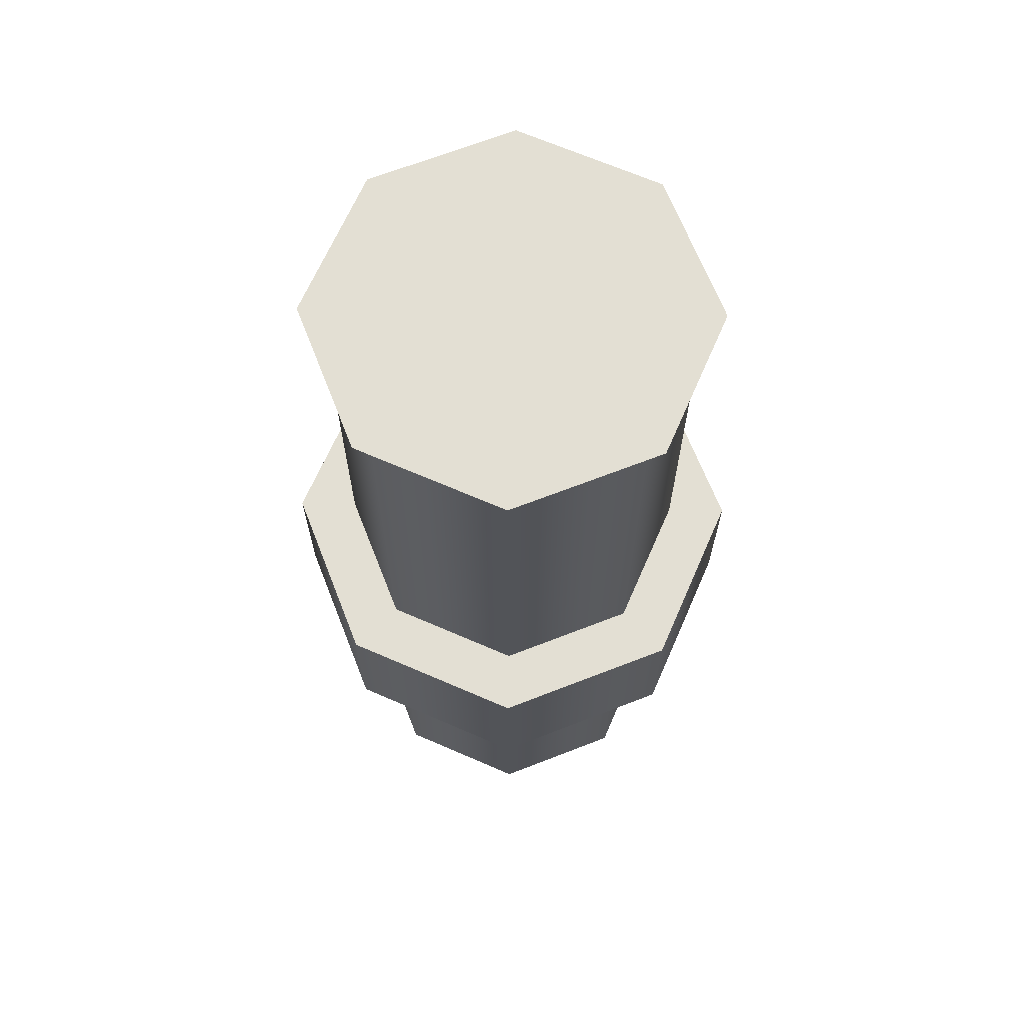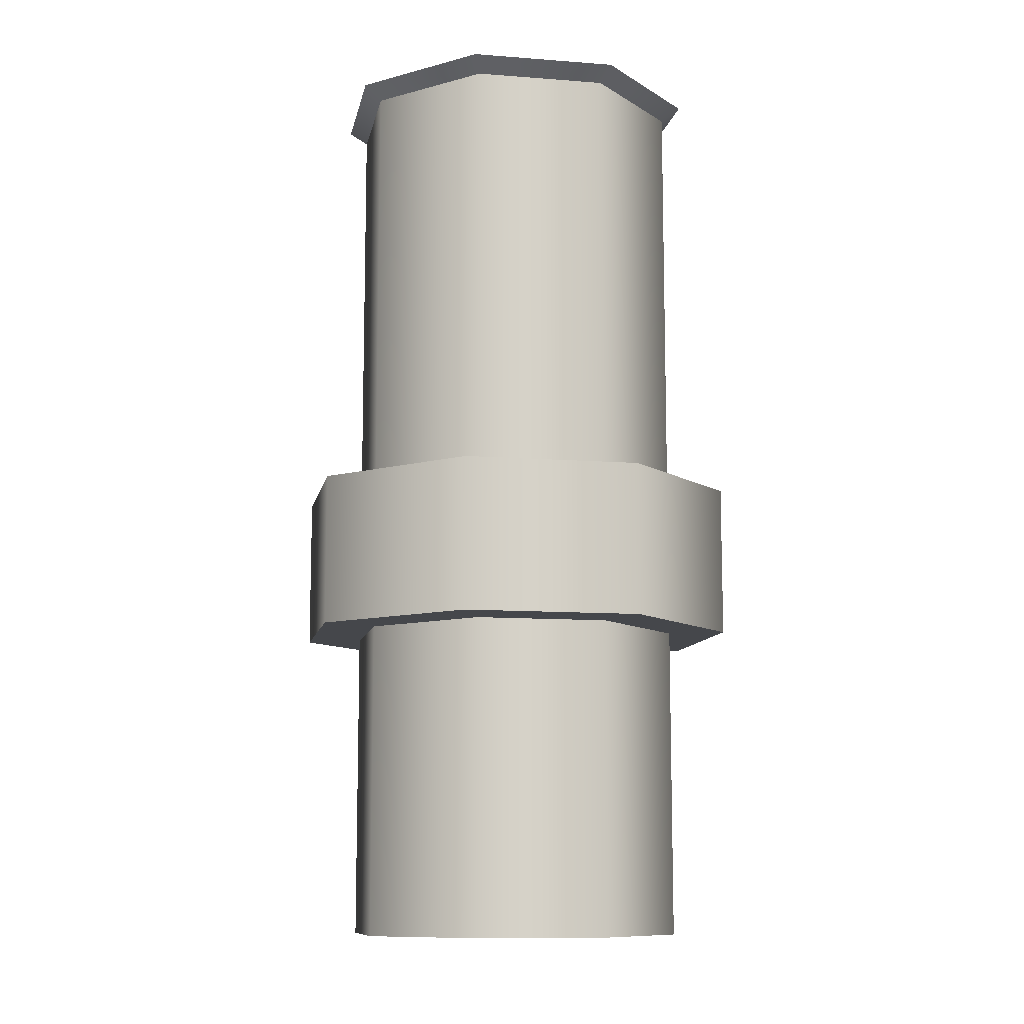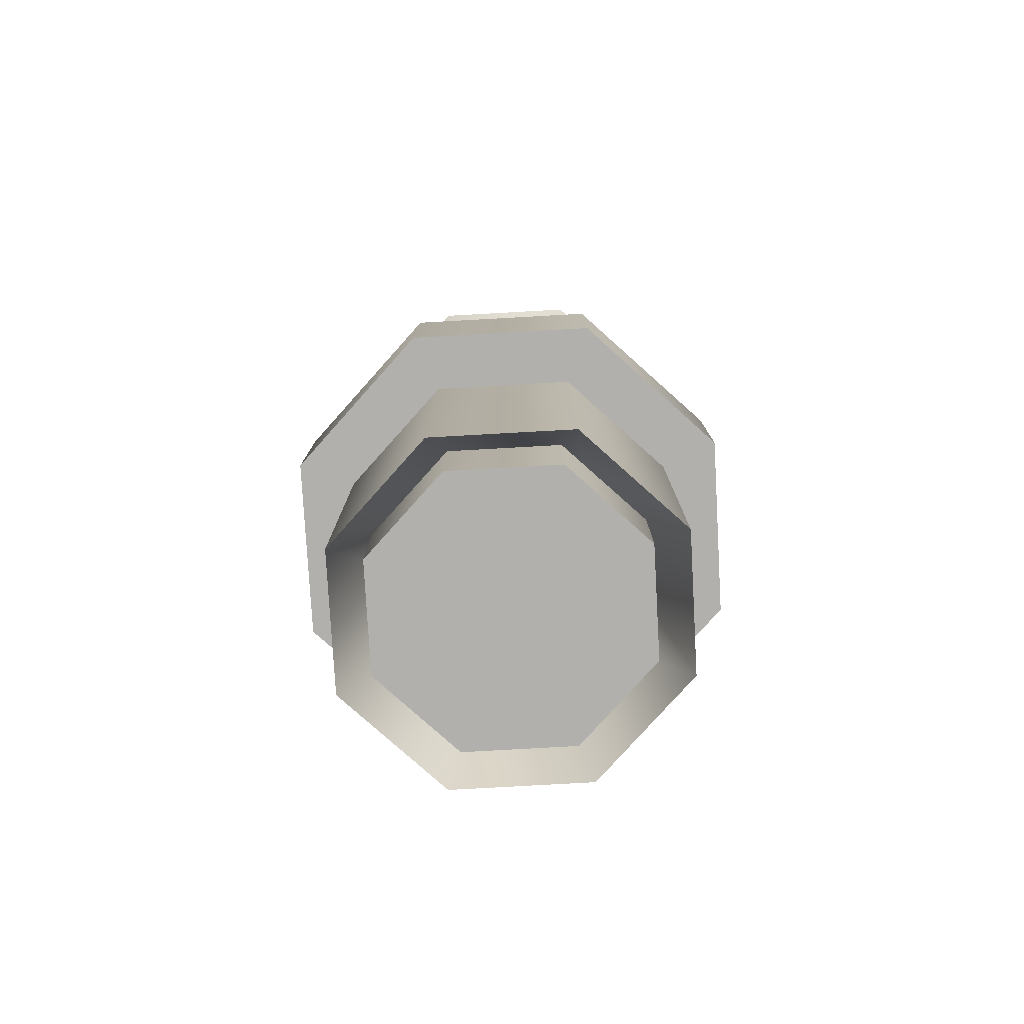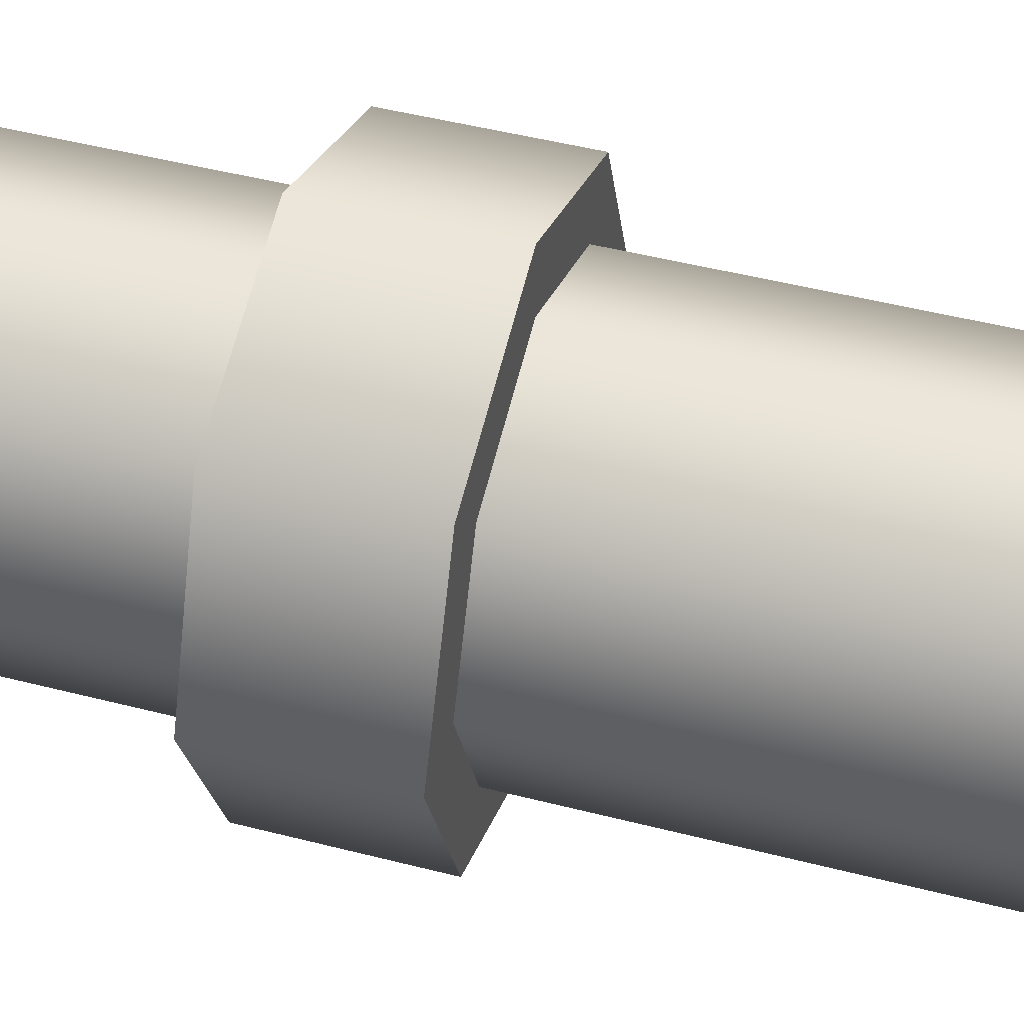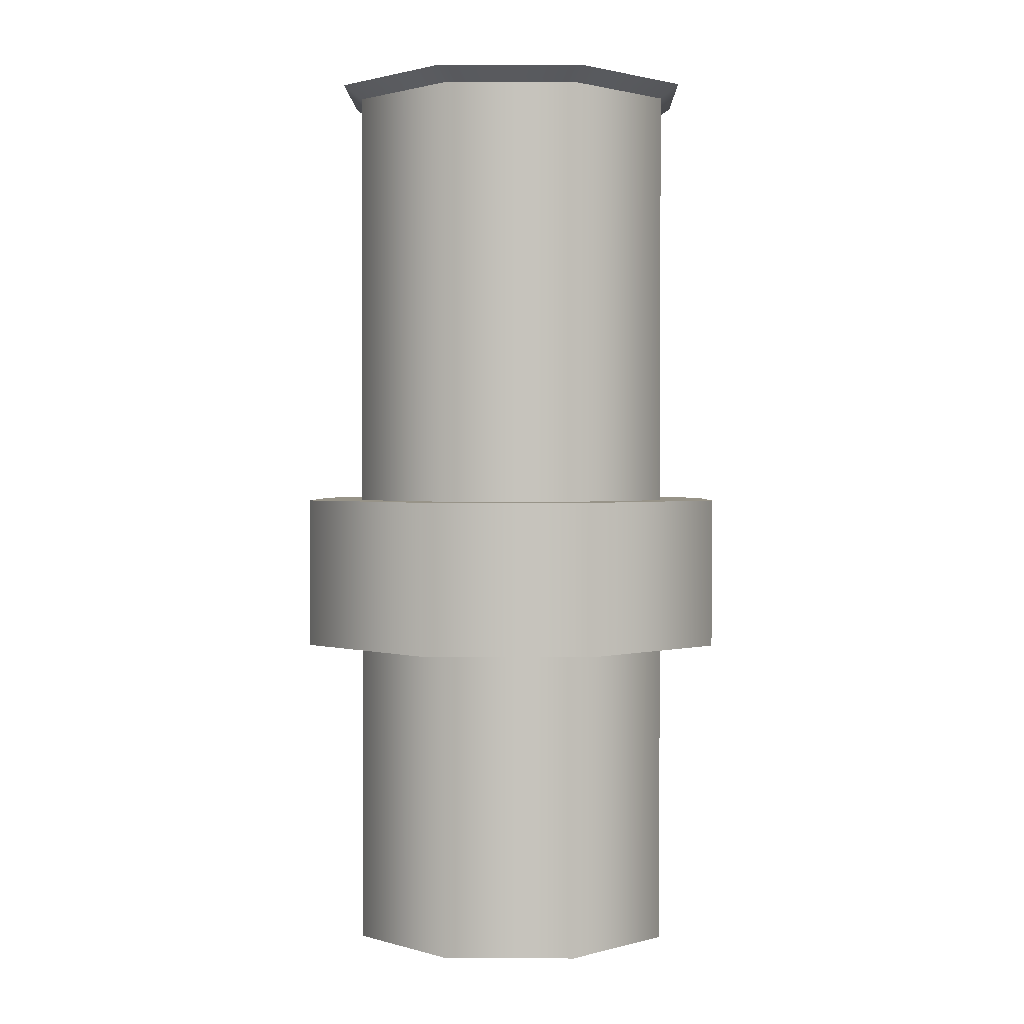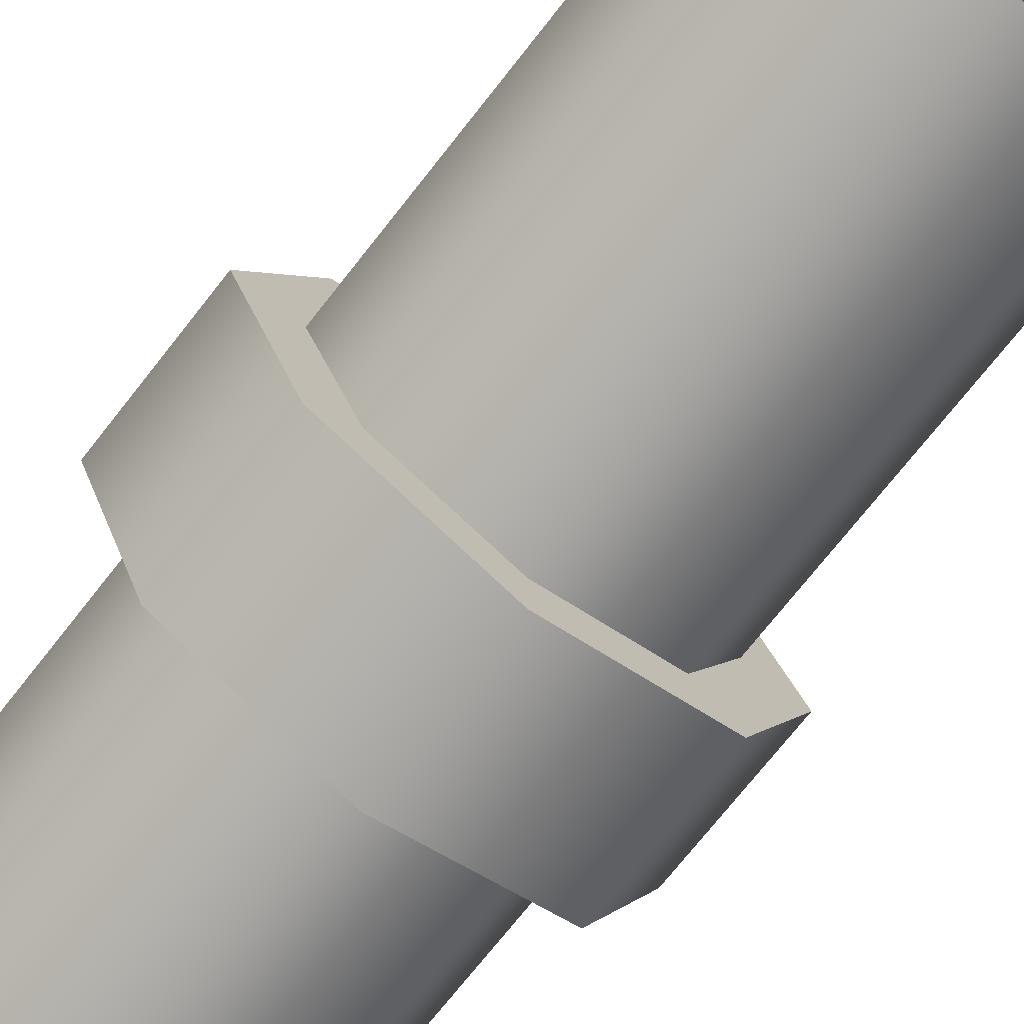
<metadata>
{"format":"obj","ext":"obj","renderer":"f3d","projection":"perspective","resolution":1024,"background":"white","views":[{"elev":67.0,"azim":-178.9,"up":"+Z"},{"elev":-10.6,"azim":-33.4,"up":"+Z"},{"elev":-78.8,"azim":160.7,"up":"+Z"},{"elev":47.2,"azim":-73.7,"up":"+Y"},{"elev":1.4,"azim":113.5,"up":"+Z"},{"elev":-73.6,"azim":-38.3,"up":"+Y"}]}
</metadata>
<code>
o ShotgunCase
v -0.3534 -0.3534 1.148
v 0 -0.4997 1.148
v 0.3534 -0.3534 1.148
v 0.4997 -0 1.148
v 0.3534 0.3534 1.148
v 0 0.4997 1.148
v -0.3534 0.3534 1.148
v -0.4997 -0 1.148
v 0 -0.4491 1.113
v 0.3176 -0.3176 1.113
v -0.3176 0.3176 1.113
v -0.4491 -0 1.113
v 0.3176 0.3176 1.113
v 0 0.4491 1.113
v -0.3176 -0.3176 1.113
v 0.4491 -0 1.113
v 0.3176 -0.3176 0.3342
v 0 -0.4491 0.3342
v -0.4491 -0 0.3342
v -0.3176 0.3176 0.3342
v 0.3176 0.3176 0.3342
v -0.3176 -0.3176 0.3342
v 0 0.4491 0.3342
v 0.4491 -0 0.3342
f 6 7 3
f 7 8 3
f 8 1 3
f 1 2 3
f 3 4 5
f 5 6 3
f 15 8 12
f 9 1 15
f 3 9 10
f 4 10 16
f 13 4 16
f 14 5 13
f 14 7 6
f 22 9 15
f 21 14 13
f 24 13 16
f 17 16 10
f 18 10 9
f 23 11 14
f 19 15 12
f 20 12 11
f 8 11 12
f 15 1 8
f 9 2 1
f 3 2 9
f 4 3 10
f 13 5 4
f 14 6 5
f 14 11 7
f 22 18 9
f 21 23 14
f 24 21 13
f 17 24 16
f 18 17 10
f 23 20 11
f 19 22 15
f 20 19 12
f 8 7 11
o AR2Highlight
v 0.1 -0.4 0.01796
v -0.3121 0.3121 0.01796
v -0.1 0.4 0.01796
v -0.4 0.1 0.01796
v 0.4 -0.1 0.01796
v 0.3121 -0.3121 0.01796
v 0.1 -0.25 0.01796
v -0.2061 0.2061 0.01796
v -0.1 0.25 0.01796
v -0.25 0.1 0.01796
v 0.25 -0.1 0.01796
v 0.2061 -0.2061 0.01796
v -0.1 -0.4 0.01796
v -0.3121 -0.3121 0.01796
v 0.1 0.4 0.01796
v 0.3121 0.3121 0.01796
v -0.4 -0.1 0.01796
v 0.4 0.1 0.01796
v -0.1 -0.25 0.01796
v -0.2061 -0.2061 0.01796
v 0.1 0.25 0.01796
v 0.2061 0.2061 0.01796
v -0.25 -0.1 0.01796
v 0.25 0.1 0.01796
f 26 33 27
f 26 34 32
f 35 30 29
f 30 31 25
f 40 48 42
f 43 38 37
f 45 40 39
f 38 47 41
f 26 32 33
f 26 28 34
f 35 36 30
f 30 36 31
f 40 46 48
f 43 44 38
f 45 46 40
f 38 44 47
o Bottleneck
v -0.1356 0.1356 -0.765
v -0.1356 0.1356 -1.015
v -0.1918 -3e-06 -1.015
v 0 0.1918 -0.765
v 0 0.1918 -1.015
v 0.1356 0.1356 -0.765
v 0.1918 -3e-06 -0.765
v 0.1918 -3e-06 -1.015
v -0.1356 -0.1356 -0.765
v -0.1356 -0.1356 -1.015
v 0 -0.1918 -1.015
v 0.1356 -0.1356 -0.765
v 0.1356 -0.1356 -1.015
v -0.1918 -3e-06 -0.765
v 0.1356 0.1356 -1.015
v 0 -0.1918 -0.765
v 0.3 -3e-06 0.685
v 0.2121 0.2121 -0.415
v 0.2121 0.2121 0.685
v 0.2121 -0.2121 -0.415
v 0 -0.3 0.685
v 0 -0.3 -0.415
v -0.3 -3e-06 -0.415
v -0.2121 -0.2121 0.685
v -0.3 -3e-06 0.685
v 0 0.3 -0.415
v -0.2121 0.2121 0.685
v 0.2121 -0.2121 0.685
v -0.2121 0.2121 -0.415
v 0 0.3 0.685
v 0.3 -3e-06 -0.415
v -0.2121 -0.2121 -0.415
v 0.1856 -0.1856 0.735
v 0 -0.2625 0.685
v 0.1856 -0.1856 0.685
v 0 -0.2625 0.735
v -0.1856 -0.1856 0.685
v 0.2625 -3e-06 0.735
v 0.2625 -3e-06 0.685
v 0.1856 0.1856 0.735
v 0.1856 0.1856 0.685
v 0 0.2625 0.735
v 0 0.2625 0.685
v -0.1856 0.1856 0.735
v -0.1856 0.1856 0.685
v -0.2625 -3e-06 0.735
v -0.2625 -3e-06 0.685
v -0.1856 -0.1856 0.735
v -0.2121 -0.2121 0.735
v 0 -0.3 0.785
v -0.2121 -0.2121 0.785
v 0.3 -3e-06 0.735
v 0.2121 -0.2121 0.785
v 0.2121 -0.2121 0.735
v 0 0.3 0.735
v 0.2121 0.2121 0.785
v 0.2121 0.2121 0.735
v -0.2121 0.2121 0.785
v 0 0.3 0.785
v -0.3 -3e-06 0.735
v -0.3 -1e-06 0.785
v 0 -0.3 0.735
v 0.3 -1e-06 0.785
v -0.2121 0.2121 0.735
f 97 94 96
f 110 96 84
f 84 102 110
f 102 86 100
f 100 88 105
f 105 90 103
f 112 90 92
f 94 112 92
f 72 95 73
f 69 85 72
f 82 76 83
f 87 76 65
f 89 65 67
f 91 67 78
f 75 91 78
f 95 75 73
f 98 111 107
f 54 74 66
f 55 66 79
f 68 55 79
f 64 68 70
f 57 70 80
f 80 62 57
f 49 71 77
f 52 77 74
f 50 63 61
f 77 73 75
f 73 80 72
f 80 69 72
f 70 76 69
f 76 79 65
f 79 67 65
f 78 66 74
f 77 78 74
f 63 52 54
f 63 55 56
f 61 55 60
f 61 64 59
f 57 59 64
f 58 62 51
f 49 51 62
f 50 52 53
f 111 105 104
f 107 105 103
f 112 107 103
f 112 109 106
f 108 99 109
f 99 110 98
f 101 110 102
f 100 101 102
f 88 87 89
f 88 91 90
f 90 93 92
f 92 95 94
f 96 95 85
f 82 96 85
f 83 84 82
f 86 83 87
f 97 108 94
f 110 97 96
f 84 81 102
f 102 81 86
f 100 86 88
f 105 88 90
f 112 103 90
f 94 108 112
f 72 85 95
f 69 82 85
f 82 69 76
f 87 83 76
f 89 87 65
f 91 89 67
f 75 93 91
f 95 93 75
f 109 99 98
f 98 101 111
f 111 104 107
f 107 106 109
f 109 98 107
f 54 52 74
f 55 54 66
f 68 60 55
f 64 60 68
f 57 64 70
f 80 71 62
f 49 62 71
f 52 49 77
f 50 53 63
f 63 56 61
f 61 59 50
f 59 58 50
f 58 51 50
f 77 71 73
f 73 71 80
f 80 70 69
f 70 68 76
f 76 68 79
f 79 66 67
f 78 67 66
f 77 75 78
f 63 53 52
f 63 54 55
f 61 56 55
f 61 60 64
f 57 58 59
f 58 57 62
f 49 50 51
f 50 49 52
f 111 100 105
f 107 104 105
f 112 106 107
f 112 108 109
f 108 97 99
f 99 97 110
f 101 98 110
f 100 111 101
f 88 86 87
f 88 89 91
f 90 91 93
f 92 93 95
f 96 94 95
f 82 84 96
f 83 81 84
f 86 81 83
o Straight
v -0.3 -3e-06 -0.815
v -0.2121 -0.2121 0.685
v -0.3 -3e-06 0.685
v -0.2121 0.2121 -0.815
v 0 0.3 0.685
v 0 0.3 -0.815
v -0.2121 0.2121 0.685
v 0 -0.3 -0.815
v 0 -0.3 0.685
v 0.2121 -0.2121 -0.815
v 0.3 -3e-06 0.685
v 0.2121 -0.2121 0.685
v 0.2121 0.2121 -0.815
v 0.2121 0.2121 0.685
v -0.2121 -0.2121 -0.815
v 0.3 -3e-06 -0.815
v -0.2121 -0.2121 0.735
v 0 -0.3 0.785
v -0.2121 -0.2121 0.785
v 0.3 -3e-06 0.735
v 0.2121 -0.2121 0.785
v 0.2121 -0.2121 0.735
v 0 0.3 0.735
v 0.2121 0.2121 0.785
v 0.2121 0.2121 0.735
v -0.2121 0.2121 0.785
v 0 0.3 0.785
v -0.3 -3e-06 0.735
v -0.3 -1e-06 0.785
v 0 -0.3 0.735
v 0.3 -1e-06 0.785
v -0.2121 0.2121 0.735
v 0.1856 -0.1856 0.735
v 0 -0.2625 0.685
v 0.1856 -0.1856 0.685
v 0 -0.2625 0.735
v -0.1856 -0.1856 0.685
v 0.2625 -3e-06 0.735
v 0.2625 -3e-06 0.685
v 0.1856 0.1856 0.735
v 0.1856 0.1856 0.685
v 0 0.2625 0.735
v 0 0.2625 0.685
v -0.1856 0.1856 0.735
v -0.1856 0.1856 0.685
v -0.2625 -3e-06 0.735
v -0.2625 -3e-06 0.685
v -0.1856 -0.1856 0.735
f 137 143 132
f 132 152 137
f 150 134 145
f 148 134 142
f 142 160 148
f 158 129 140
f 158 144 156
f 144 154 156
f 154 137 152
f 155 119 157
f 159 119 115
f 114 159 115
f 149 121 146
f 124 120 122
f 125 128 113
f 128 124 122
f 124 146 121
f 124 151 147
f 153 123 126
f 155 126 117
f 128 126 123
f 117 125 118
f 127 121 114
f 116 115 119
f 130 143 139
f 127 115 113
f 160 146 148
f 145 151 150
f 154 157 156
f 148 147 145
f 144 139 135
f 152 155 154
f 140 131 141
f 132 133 134
f 158 149 160
f 133 142 134
f 139 137 135
f 150 153 152
f 142 131 129
f 144 141 138
f 156 159 158
f 119 118 116
f 137 136 143
f 132 150 152
f 150 132 134
f 148 145 134
f 142 129 160
f 158 160 129
f 158 140 144
f 144 135 154
f 154 135 137
f 155 117 119
f 159 157 119
f 114 149 159
f 149 114 121
f 124 121 120
f 128 122 113
f 122 120 113
f 120 127 113
f 113 116 118
f 118 125 113
f 128 123 124
f 124 147 146
f 124 123 151
f 153 151 123
f 155 153 126
f 128 125 126
f 117 126 125
f 127 120 121
f 116 113 115
f 141 131 130
f 130 133 143
f 143 136 139
f 139 138 141
f 141 130 139
f 127 114 115
f 160 149 146
f 145 147 151
f 154 155 157
f 148 146 147
f 144 138 139
f 152 153 155
f 140 129 131
f 132 143 133
f 158 159 149
f 133 130 142
f 139 136 137
f 150 151 153
f 142 130 131
f 144 140 141
f 156 157 159
f 119 117 118
o Shotgun
v 0.3176 -0.3176 -1.223
v -0.4491 0 -1.223
v 0 0.4491 -1.223
v -0.3176 0.3176 -1.223
v 0 -0.4491 -1.223
v -0.3176 -0.3176 -1.223
v 0.4491 0 -1.223
v 0.3176 0.3176 -1.223
v 0.3176 -0.3176 0.3342
v 0 -0.4491 0.3342
v -0.4491 -0 0.3342
v -0.3176 0.3176 0.3342
v 0.3176 0.3176 0.3342
v -0.3176 -0.3176 0.3342
v 0 0.4491 0.3342
v 0.4491 -0 0.3342
v 0.1588 -0.1588 -0.473
v -0.2246 0 -0.473
v 0 0.2246 -0.473
v -0.1588 0.1588 -0.473
v 0 -0.2246 -0.473
v -0.1588 -0.1588 -0.473
v 0.2246 0 -0.473
v 0.1588 0.1588 -0.473
v 0.3176 -0.3176 -1.223
v -0.4491 0 -1.223
v 0 0.4491 -1.223
v -0.3176 0.3176 -1.223
v 0 -0.4491 -1.223
v -0.3176 -0.3176 -1.223
v 0.4491 0 -1.223
v 0.3176 0.3176 -1.223
v 0.1588 -0.1588 -0.473
v -0.2246 0 -0.473
v 0 0.2246 -0.473
v -0.1588 0.1588 -0.473
v 0 -0.2246 -0.473
v -0.1588 -0.1588 -0.473
v 0.2246 0 -0.473
v 0.1588 0.1588 -0.473
f 179 183 181
f 178 180 179
f 179 184 183
f 183 177 181
f 181 182 178
f 178 179 181
f 164 171 172
f 162 174 171
f 163 172 175
f 165 169 170
f 161 176 169
f 167 173 176
f 168 175 173
f 166 170 174
f 189 193 185
f 189 198 197
f 186 198 190
f 186 196 194
f 187 196 188
f 200 187 192
f 200 191 199
f 191 193 199
f 164 162 171
f 162 166 174
f 163 164 172
f 165 161 169
f 161 167 176
f 167 168 173
f 168 163 175
f 166 165 170
f 189 197 193
f 189 190 198
f 186 194 198
f 186 188 196
f 187 195 196
f 200 195 187
f 200 192 191
f 191 185 193
o AR2
v 0.4243 -0.4243 -0
v 0.6 0 0
v -0.6 0 0
v 0.4243 -0.4243 -0.4
v -0.4243 -0.4243 -0.4
v -0.4243 0.4243 -0.4
v 0.4243 0.4243 0
v 0 0.6 0
v -0.4243 0.4243 0
v -0.4243 -0.4243 -0
v 0 -0.6 -0
v 0 0.6 -0.4
v 0.4243 0.4243 -0.4
v 0.6 0 -0.4
v 0 -0.6 -0.4
v -0.6 0 -0.4
v 0 0.36 -0.4
v 0.2546 0.2546 -1.2
v 0 0.36 -1.2
v 0.2546 0.2546 -0.4
v 0.36 0 -1.2
v 0.36 0 -0.4
v 0.2546 -0.2546 -1.2
v 0.2546 -0.2546 -0.4
v 0 -0.36 -1.2
v 0 -0.36 -0.4
v -0.2546 -0.2546 -1.2
v -0.2546 -0.2546 -0.4
v -0.36 0 -1.2
v -0.36 0 -0.4
v -0.2546 0.2546 -1.2
v -0.2546 0.2546 -0.4
f 218 223 227
f 213 214 216
f 209 210 201
f 226 223 224
f 230 227 228
f 202 213 207
f 222 218 220
f 201 214 202
f 211 204 201
f 210 215 211
f 209 216 203
f 228 225 226
f 217 231 232
f 203 205 210
f 220 219 217
f 224 221 222
f 207 212 208
f 232 229 230
f 208 206 209
f 231 219 218
f 218 221 223
f 223 225 227
f 227 229 231
f 231 218 227
f 214 204 215
f 215 205 214
f 205 216 214
f 216 206 212
f 212 213 216
f 201 202 207
f 207 208 209
f 209 203 210
f 210 211 201
f 201 207 209
f 226 225 223
f 230 229 227
f 202 214 213
f 222 221 218
f 201 204 214
f 211 215 204
f 210 205 215
f 209 206 216
f 228 227 225
f 217 219 231
f 203 216 205
f 220 218 219
f 224 223 221
f 207 213 212
f 232 231 229
f 208 212 206

</code>
